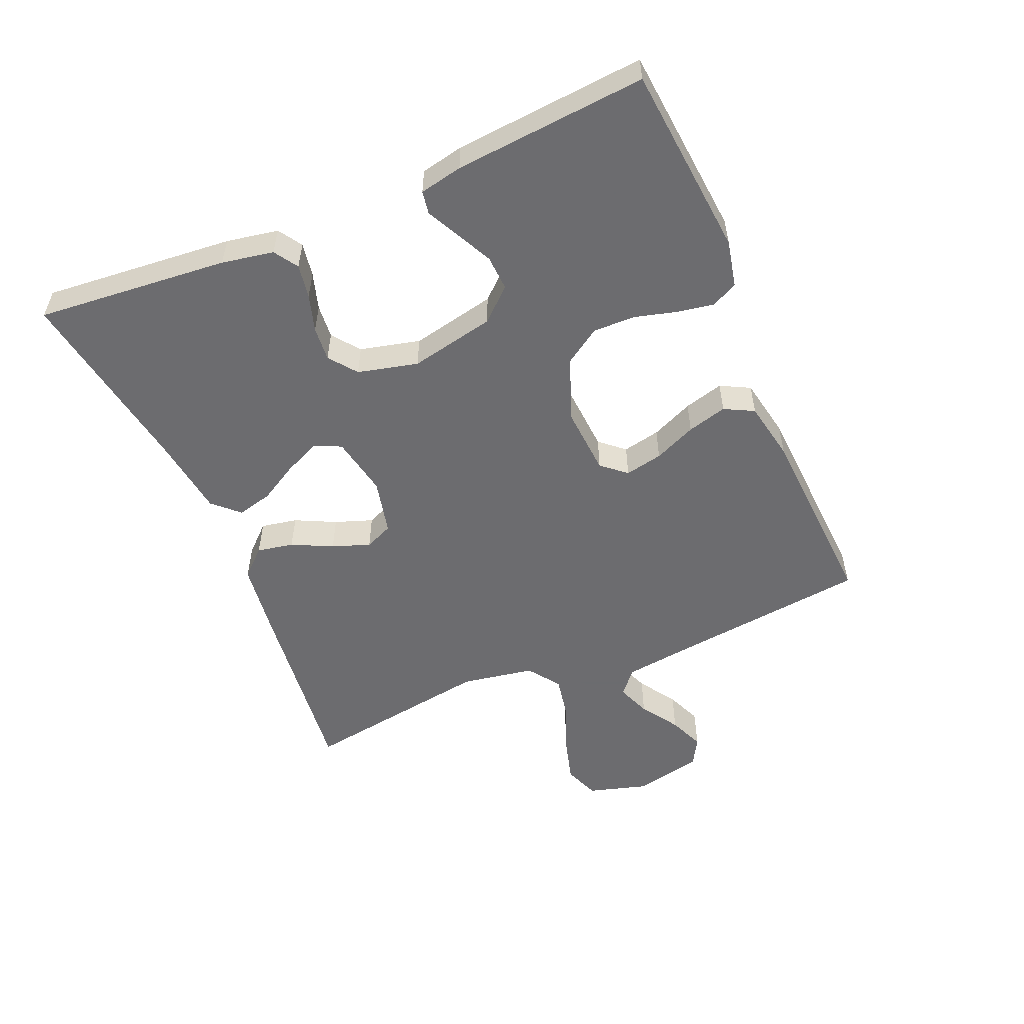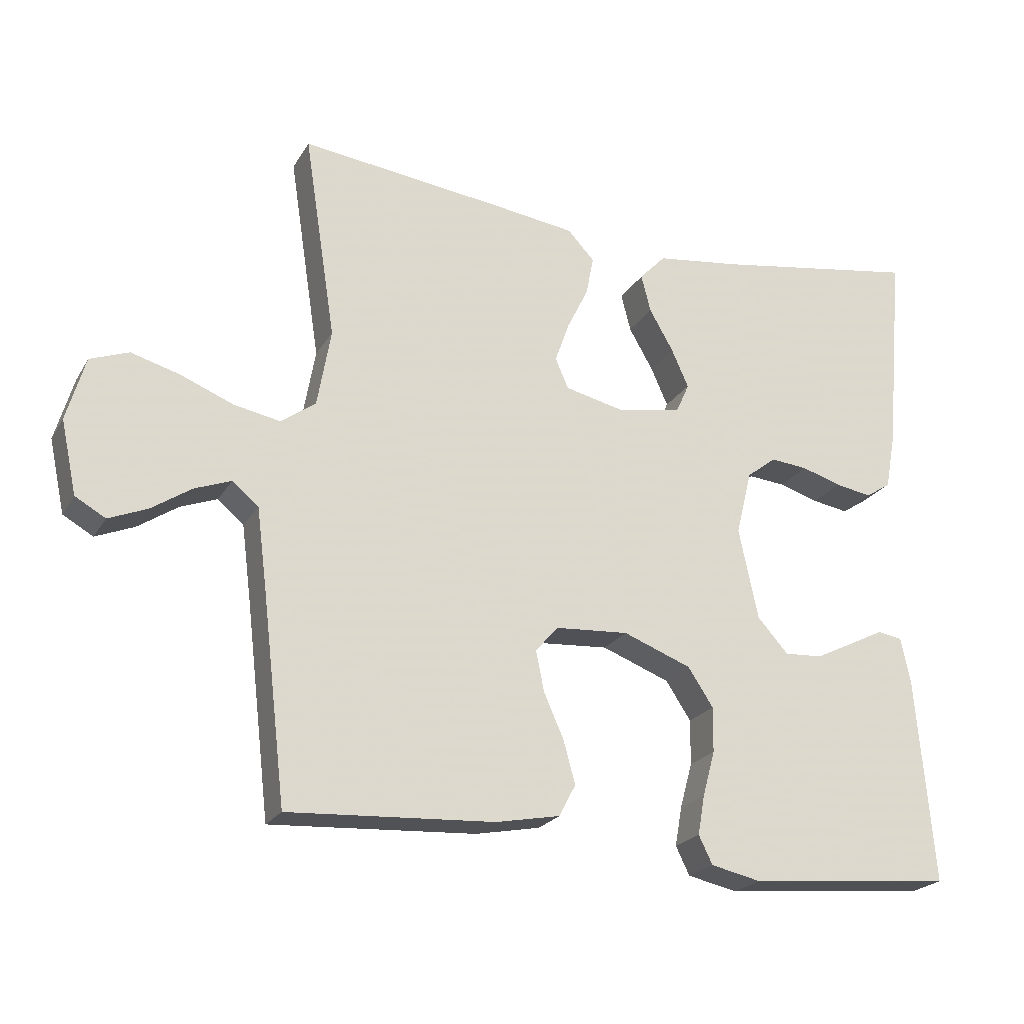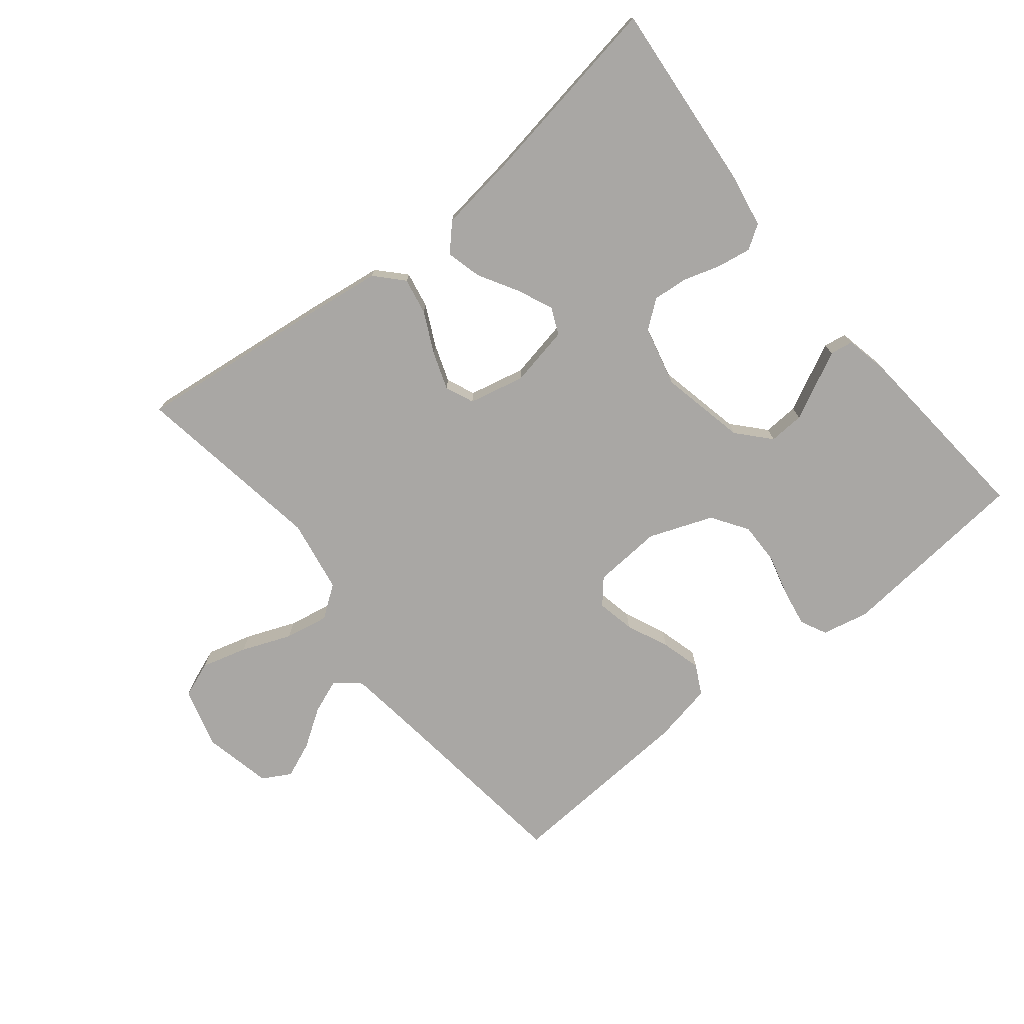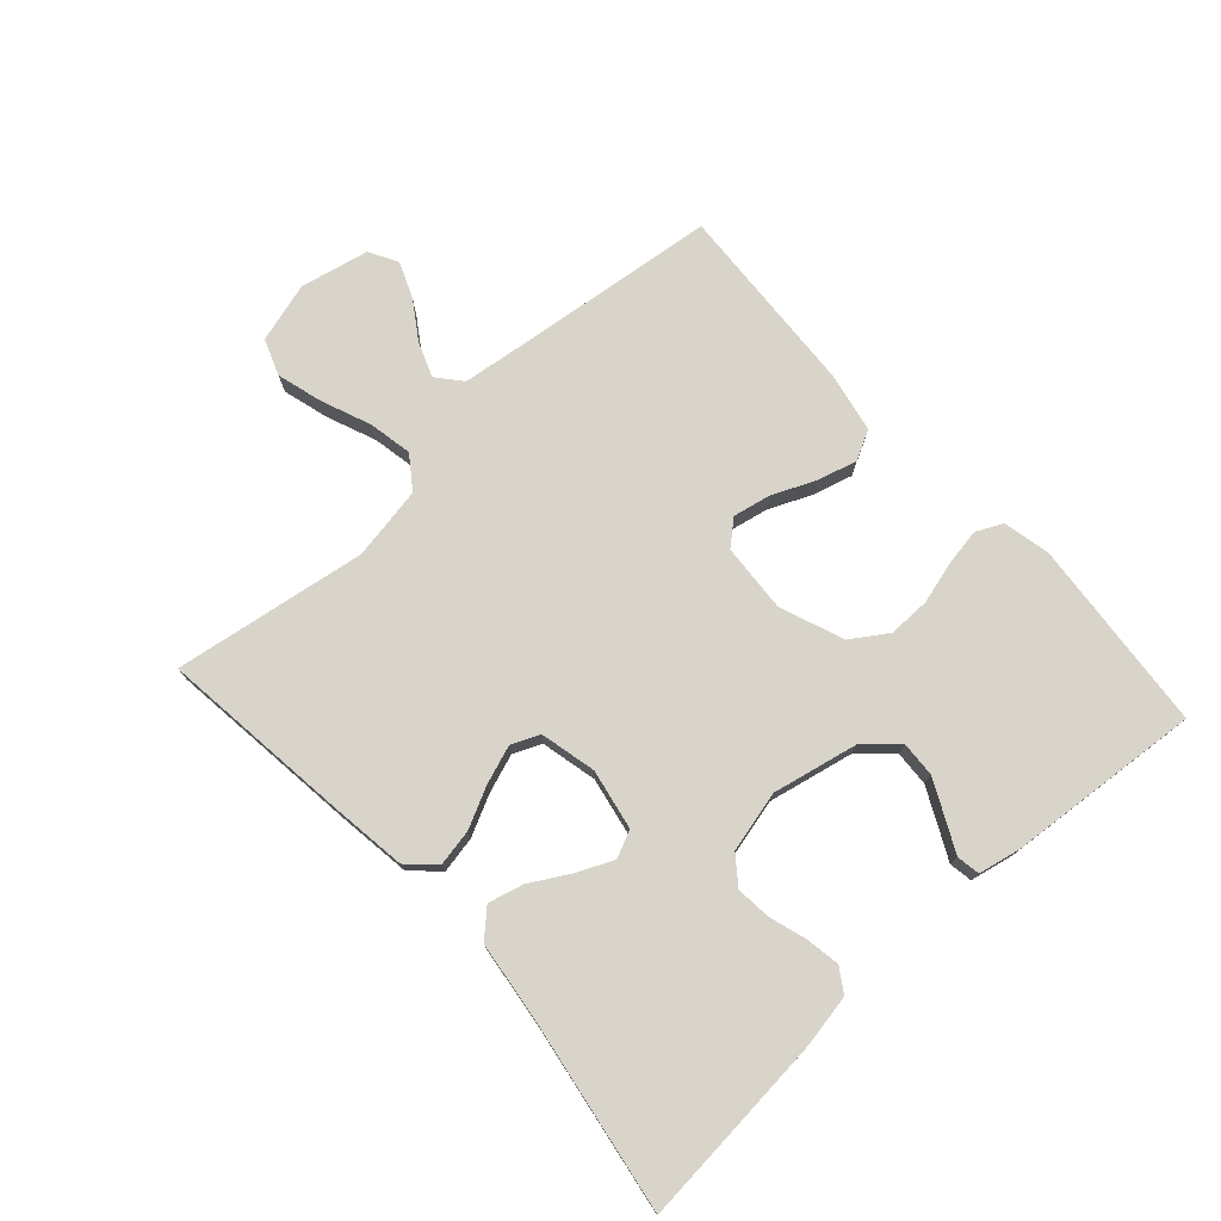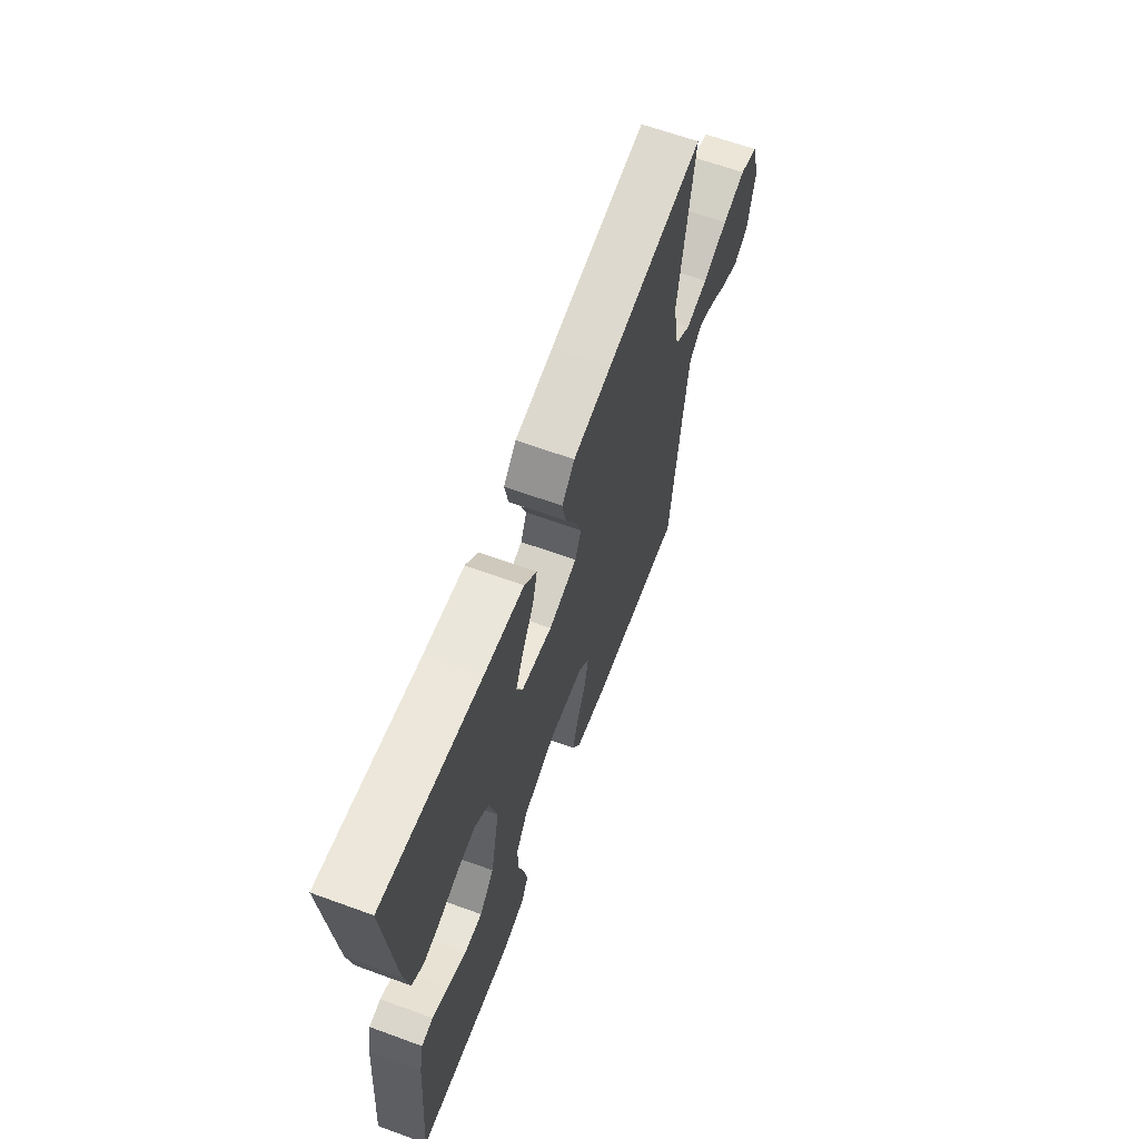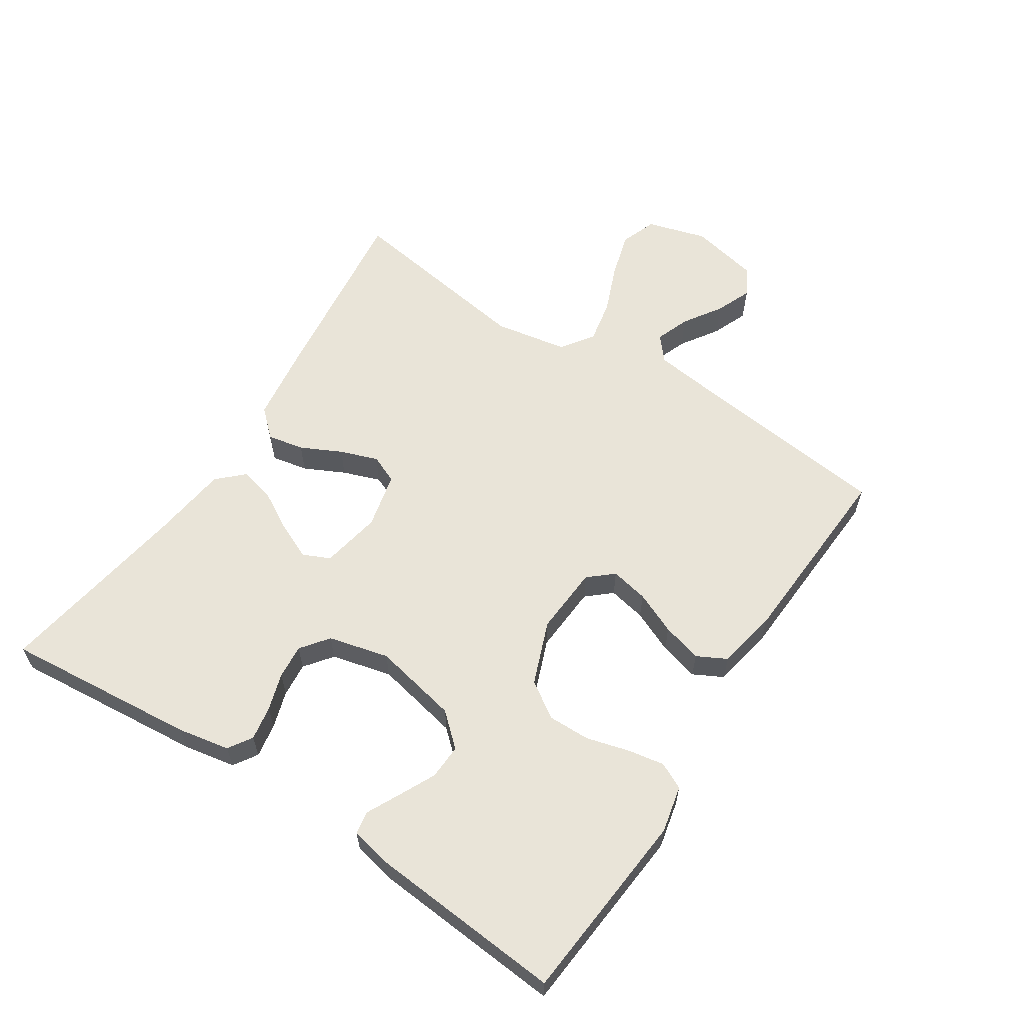
<metadata>
{"format":"obj","ext":"obj","renderer":"f3d","projection":"perspective","resolution":1024,"background":"white","views":[{"elev":-53.8,"azim":113.1,"up":"+Y"},{"elev":-22.3,"azim":-23.2,"up":"+Z"},{"elev":-74.8,"azim":39.0,"up":"+Y"},{"elev":75.7,"azim":47.9,"up":"+Y"},{"elev":64.2,"azim":110.2,"up":"+Z"},{"elev":60.4,"azim":123.0,"up":"+Y"}]}
</metadata>
<code>
v -0.5 0.07 0.5
v -0.2 0.07 0.464
v -0.082 0.07 0.448
v -0.043 0.07 0.406
v -0.054 0.07 0.349
v -0.085 0.07 0.286
v -0.106 0.07 0.227
v -0.087 0.07 0.183
v 0 0.07 0.163
v 0.094 0.07 0.181
v 0.113 0.07 0.223
v 0.088 0.07 0.279
v 0.053 0.07 0.34
v 0.039 0.07 0.395
v 0.077 0.07 0.435
v 0.2 0.07 0.451
v 0.5 0.07 0.5
v 0.473 0.07 0.2
v 0.458 0.07 0.119
v 0.421 0.07 0.095
v 0.368 0.07 0.104
v 0.31 0.07 0.122
v 0.256 0.07 0.127
v 0.213 0.07 0.094
v 0.19 0.07 0
v 0.218 0.07 -0.133
v 0.263 0.07 -0.183
v 0.318 0.07 -0.18
v 0.375 0.07 -0.152
v 0.425 0.07 -0.127
v 0.461 0.07 -0.133
v 0.475 0.07 -0.2
v 0.5 0.07 -0.5
v 0.2 0.07 -0.527
v 0.127 0.07 -0.511
v 0.107 0.07 -0.47
v 0.117 0.07 -0.413
v 0.135 0.07 -0.347
v 0.136 0.07 -0.281
v 0.099 0.07 -0.225
v 0 0.07 -0.187
v -0.107 0.07 -0.194
v -0.14 0.07 -0.232
v -0.128 0.07 -0.291
v -0.099 0.07 -0.357
v -0.082 0.07 -0.419
v -0.106 0.07 -0.465
v -0.2 0.07 -0.483
v -0.5 0.07 -0.5
v -0.535 0.07 -0.2
v -0.55 0.07 -0.082
v -0.588 0.07 -0.05
v -0.641 0.07 -0.07
v -0.7 0.07 -0.109
v -0.756 0.07 -0.132
v -0.8 0.07 -0.107
v -0.823 0.07 0
v -0.796 0.07 0.093
v -0.74 0.07 0.114
v -0.669 0.07 0.094
v -0.592 0.07 0.063
v -0.524 0.07 0.05
v -0.474 0.07 0.086
v -0.454 0.07 0.2
v -0.5 0 0.5
v -0.2 0 0.464
v -0.082 0 0.448
v -0.043 0 0.406
v -0.054 0 0.349
v -0.085 0 0.286
v -0.106 0 0.227
v -0.087 0 0.183
v 0 0 0.163
v 0.094 0 0.181
v 0.113 0 0.223
v 0.088 0 0.279
v 0.053 0 0.34
v 0.039 0 0.395
v 0.077 0 0.435
v 0.2 0 0.451
v 0.5 0 0.5
v 0.473 0 0.2
v 0.458 0 0.119
v 0.421 0 0.095
v 0.368 0 0.104
v 0.31 0 0.122
v 0.256 0 0.127
v 0.213 0 0.094
v 0.19 0 0
v 0.218 0 -0.133
v 0.263 0 -0.183
v 0.318 0 -0.18
v 0.375 0 -0.152
v 0.425 0 -0.127
v 0.461 0 -0.133
v 0.475 0 -0.2
v 0.5 0 -0.5
v 0.2 0 -0.527
v 0.127 0 -0.511
v 0.107 0 -0.47
v 0.117 0 -0.413
v 0.135 0 -0.347
v 0.136 0 -0.281
v 0.099 0 -0.225
v 0 0 -0.187
v -0.107 0 -0.194
v -0.14 0 -0.232
v -0.128 0 -0.291
v -0.099 0 -0.357
v -0.082 0 -0.419
v -0.106 0 -0.465
v -0.2 0 -0.483
v -0.5 0 -0.5
v -0.535 0 -0.2
v -0.55 0 -0.082
v -0.588 0 -0.05
v -0.641 0 -0.07
v -0.7 0 -0.109
v -0.756 0 -0.132
v -0.8 0 -0.107
v -0.823 0 0
v -0.796 0 0.093
v -0.74 0 0.114
v -0.669 0 0.094
v -0.592 0 0.063
v -0.524 0 0.05
v -0.474 0 0.086
v -0.454 0 0.2
f 58 59 60 61
f 58 61 62
f 57 58 62
f 56 57 62
f 53 54 55 56
f 52 53 56 62
f 51 52 62 63
f 47 48 49 50
f 47 50 51 63
f 44 45 46 47
f 43 44 47 63
f 35 36 37 38
f 33 34 35 38
f 33 38 39
f 32 33 39 40
f 29 30 31 32
f 28 29 32
f 27 28 32 40
f 19 20 21 22
f 19 22 23
f 16 17 18 19
f 16 19 23
f 15 16 23 24
f 12 13 14 15
f 11 12 15 24
f 3 4 5 6
f 3 6 7
f 64 1 2 3
f 64 3 7
f 42 43 63 64
f 41 42 64 7
f 26 27 40 41
f 25 26 41
f 10 11 24 25
f 9 10 25 41
f 8 9 41
f 7 8 41
f 125 124 123 122
f 126 125 122
f 126 122 121
f 126 121 120
f 120 119 118 117
f 126 120 117 116
f 127 126 116 115
f 114 113 112 111
f 127 115 114 111
f 111 110 109 108
f 127 111 108 107
f 102 101 100 99
f 102 99 98 97
f 103 102 97
f 104 103 97 96
f 96 95 94 93
f 96 93 92
f 104 96 92 91
f 86 85 84 83
f 87 86 83
f 83 82 81 80
f 87 83 80
f 88 87 80 79
f 79 78 77 76
f 88 79 76 75
f 70 69 68 67
f 71 70 67
f 67 66 65 128
f 71 67 128
f 128 127 107 106
f 71 128 106 105
f 105 104 91 90
f 105 90 89
f 89 88 75 74
f 105 89 74 73
f 105 73 72
f 105 72 71
f 1 65 66 2
f 2 66 67 3
f 3 67 68 4
f 4 68 69 5
f 5 69 70 6
f 6 70 71 7
f 7 71 72 8
f 8 72 73 9
f 9 73 74 10
f 10 74 75 11
f 11 75 76 12
f 12 76 77 13
f 13 77 78 14
f 14 78 79 15
f 15 79 80 16
f 16 80 81 17
f 17 81 82 18
f 18 82 83 19
f 19 83 84 20
f 20 84 85 21
f 21 85 86 22
f 22 86 87 23
f 23 87 88 24
f 24 88 89 25
f 25 89 90 26
f 26 90 91 27
f 27 91 92 28
f 28 92 93 29
f 29 93 94 30
f 30 94 95 31
f 31 95 96 32
f 32 96 97 33
f 33 97 98 34
f 34 98 99 35
f 35 99 100 36
f 36 100 101 37
f 37 101 102 38
f 38 102 103 39
f 39 103 104 40
f 40 104 105 41
f 41 105 106 42
f 42 106 107 43
f 43 107 108 44
f 44 108 109 45
f 45 109 110 46
f 46 110 111 47
f 47 111 112 48
f 48 112 113 49
f 49 113 114 50
f 50 114 115 51
f 51 115 116 52
f 52 116 117 53
f 53 117 118 54
f 54 118 119 55
f 55 119 120 56
f 56 120 121 57
f 57 121 122 58
f 58 122 123 59
f 59 123 124 60
f 60 124 125 61
f 61 125 126 62
f 62 126 127 63
f 63 127 128 64
f 64 128 65 1

</code>
